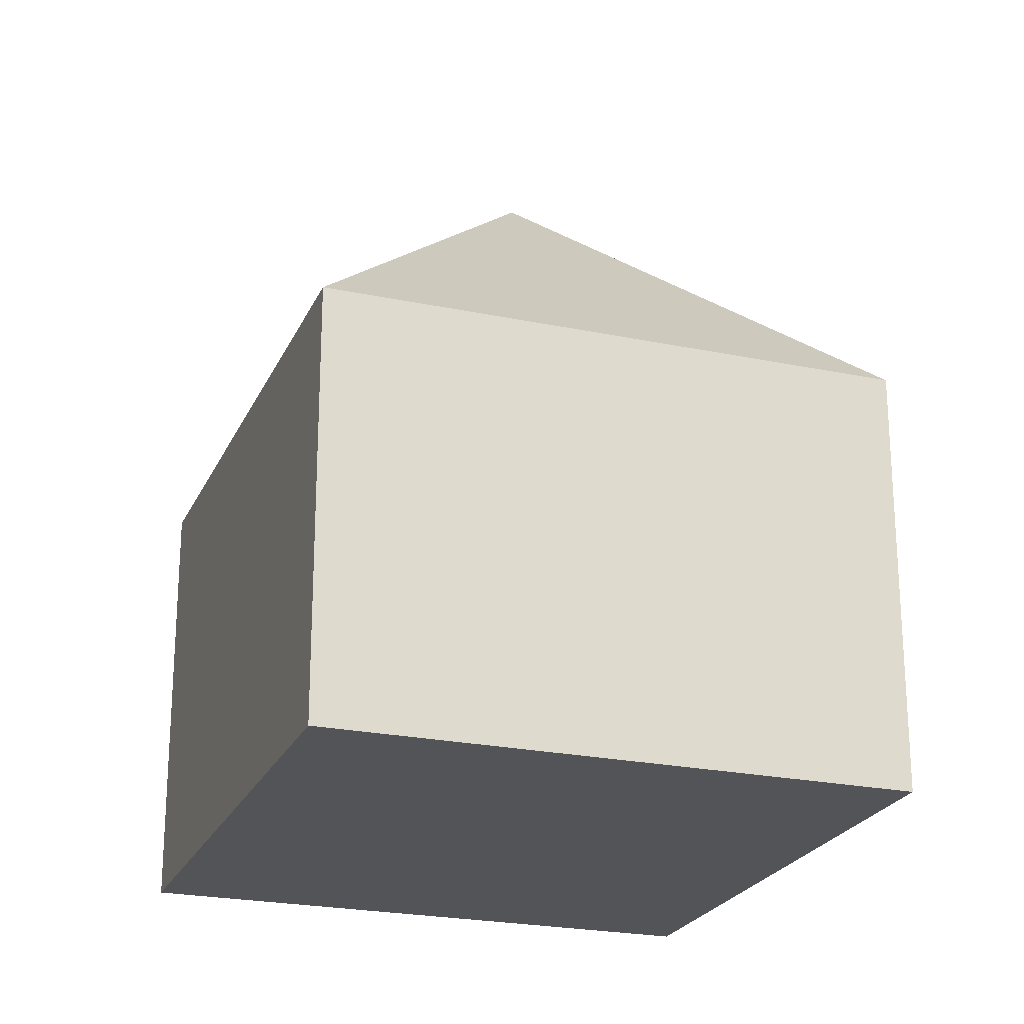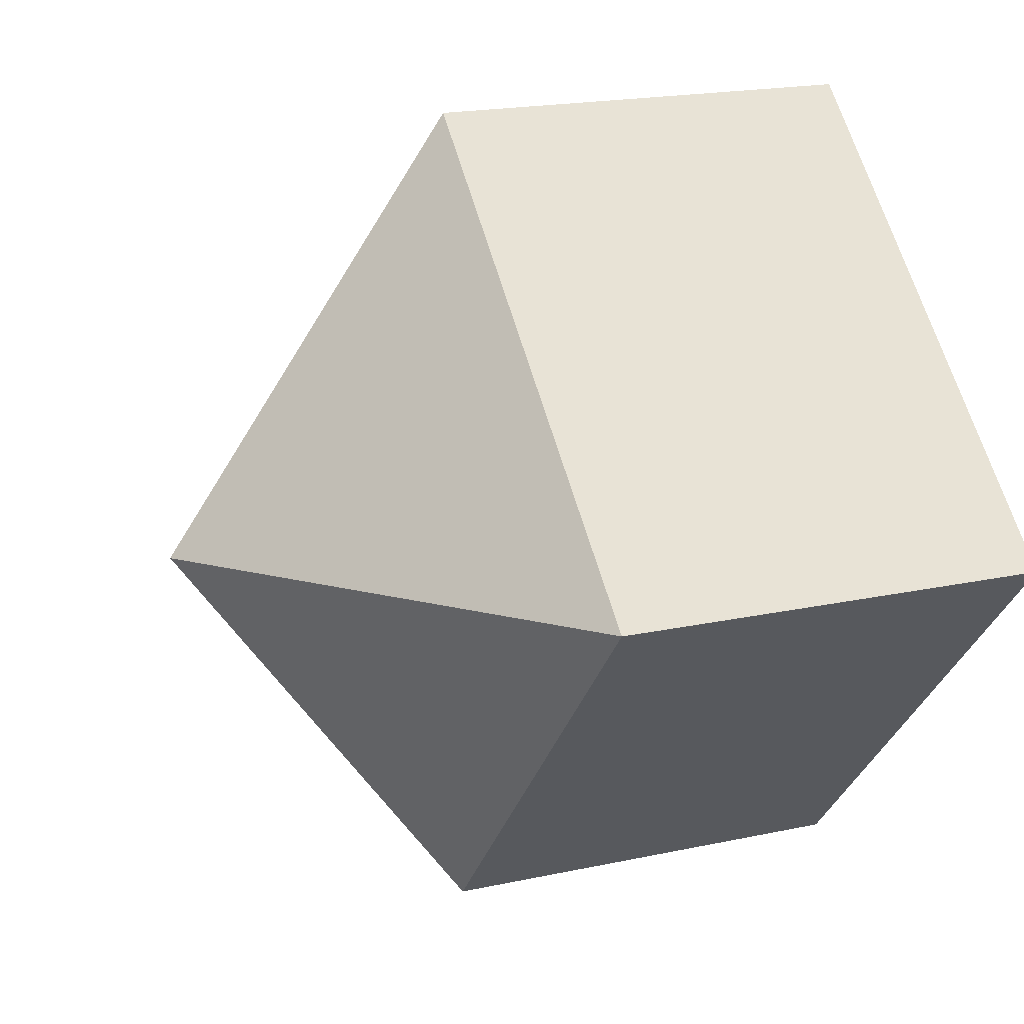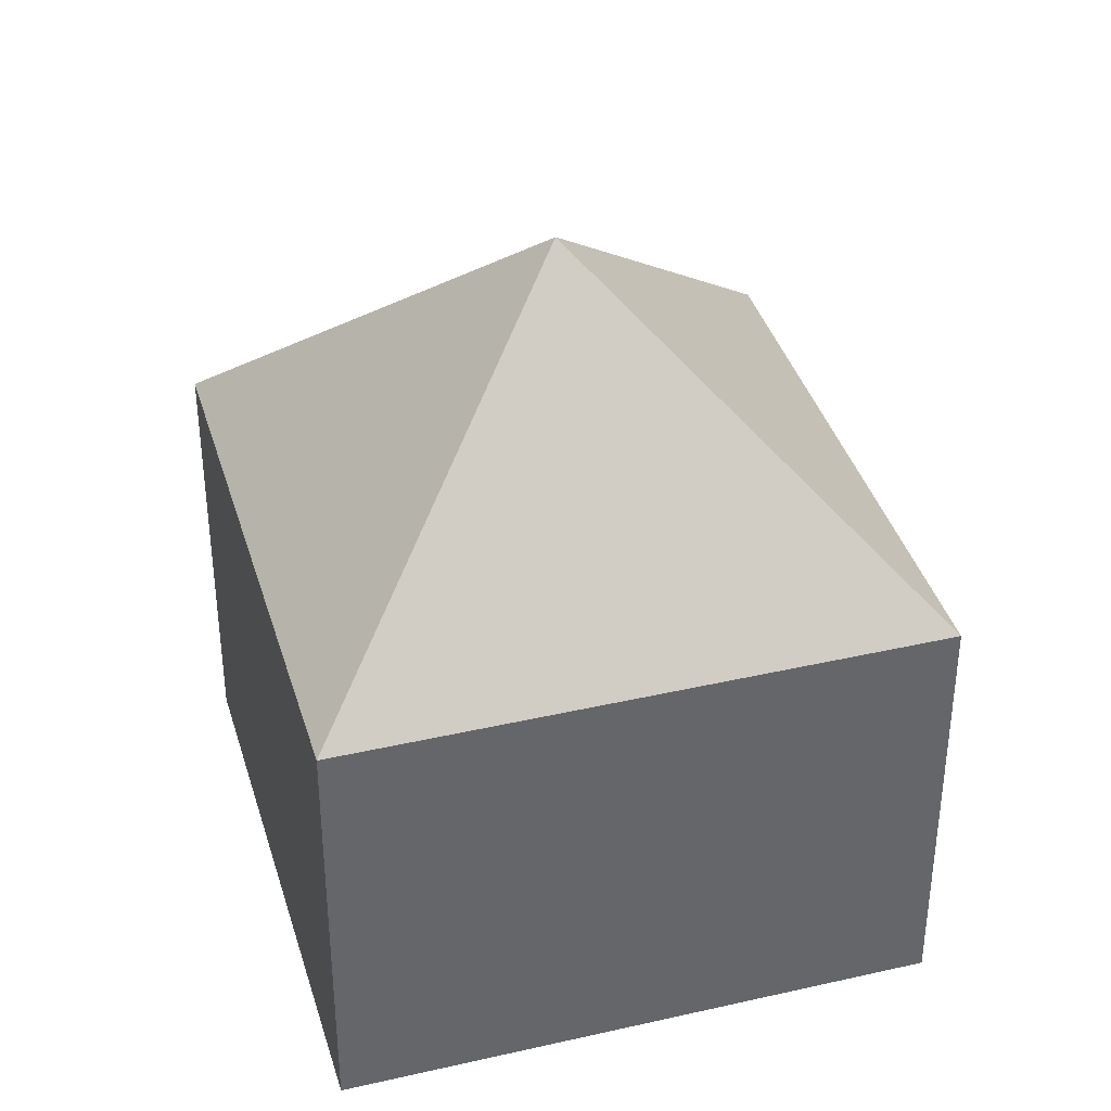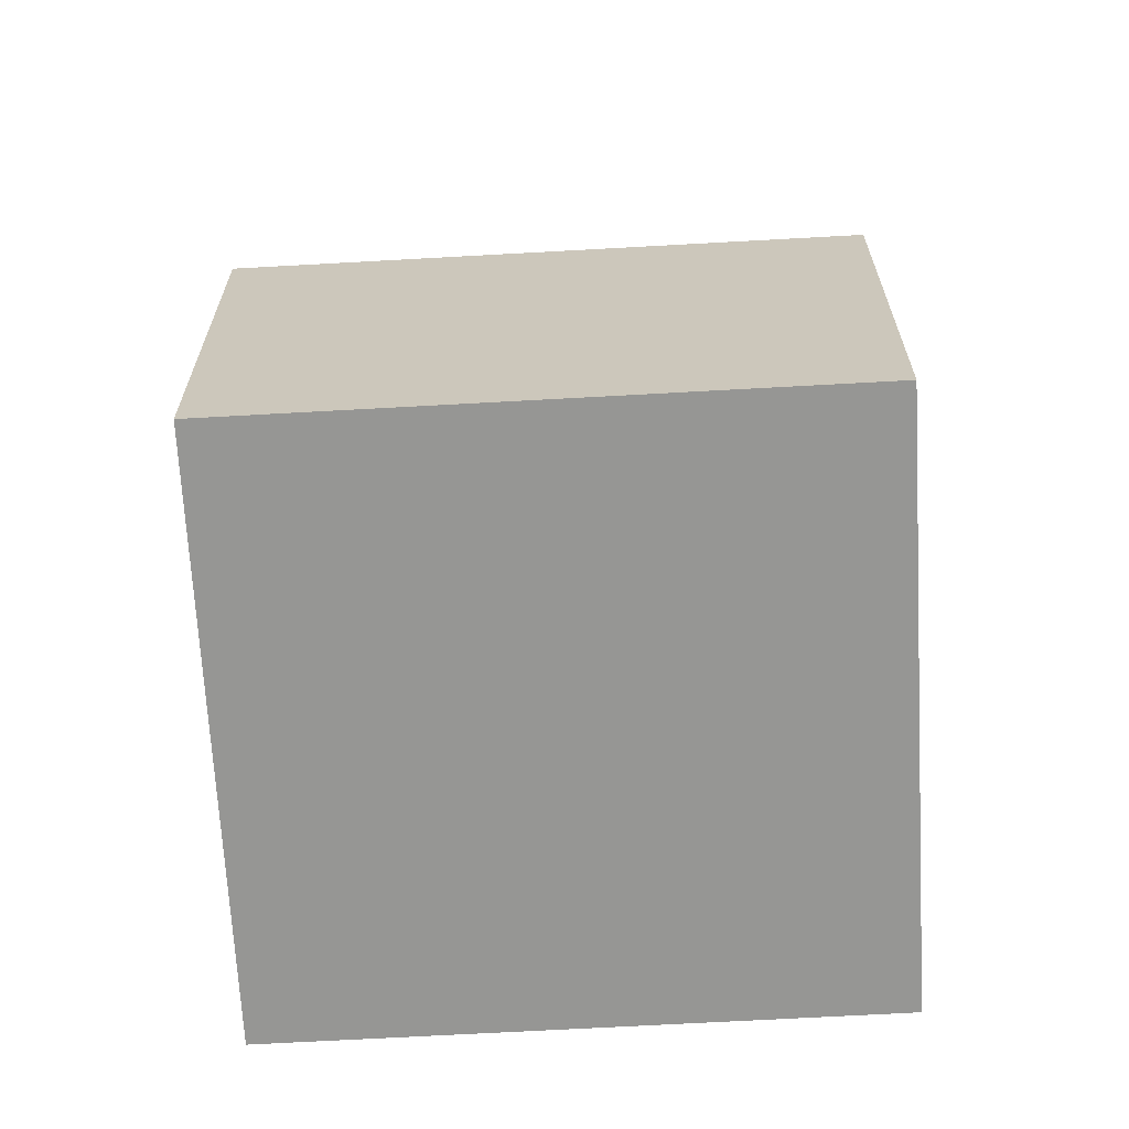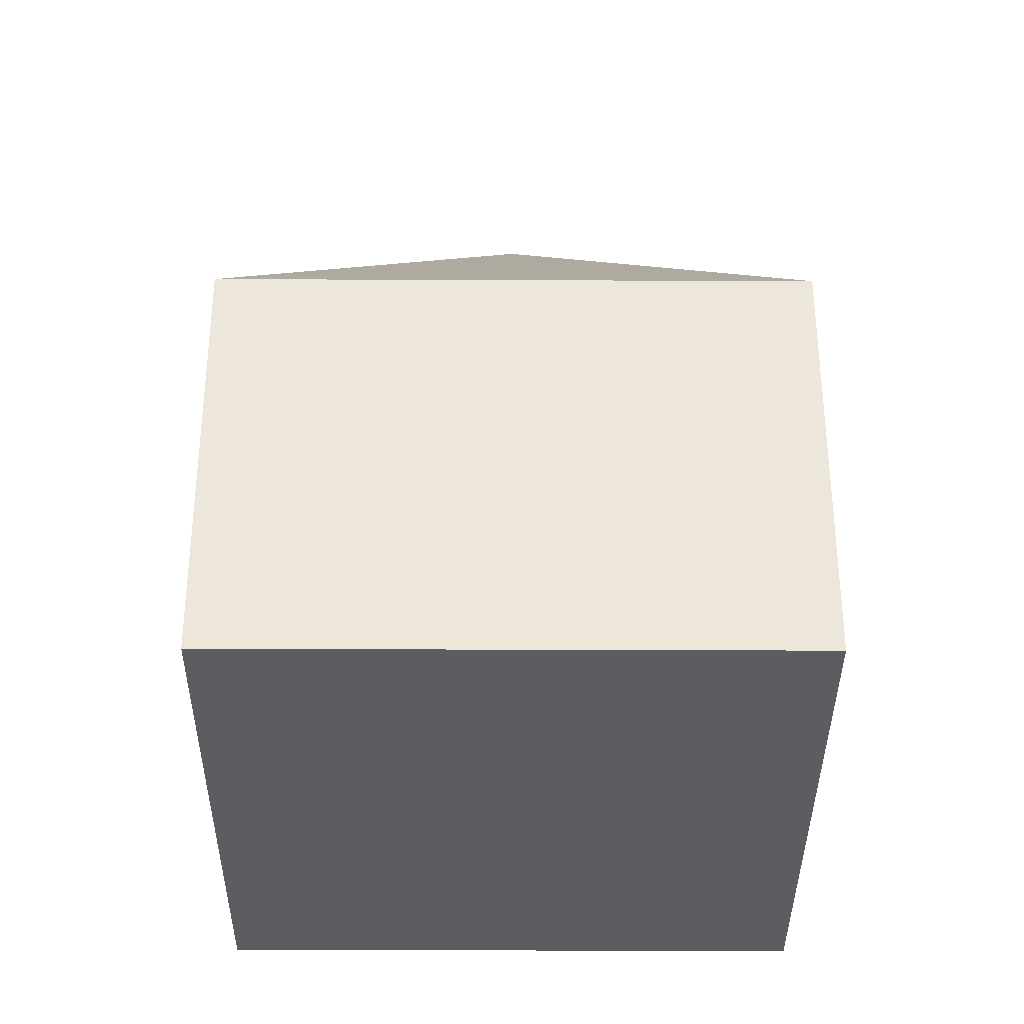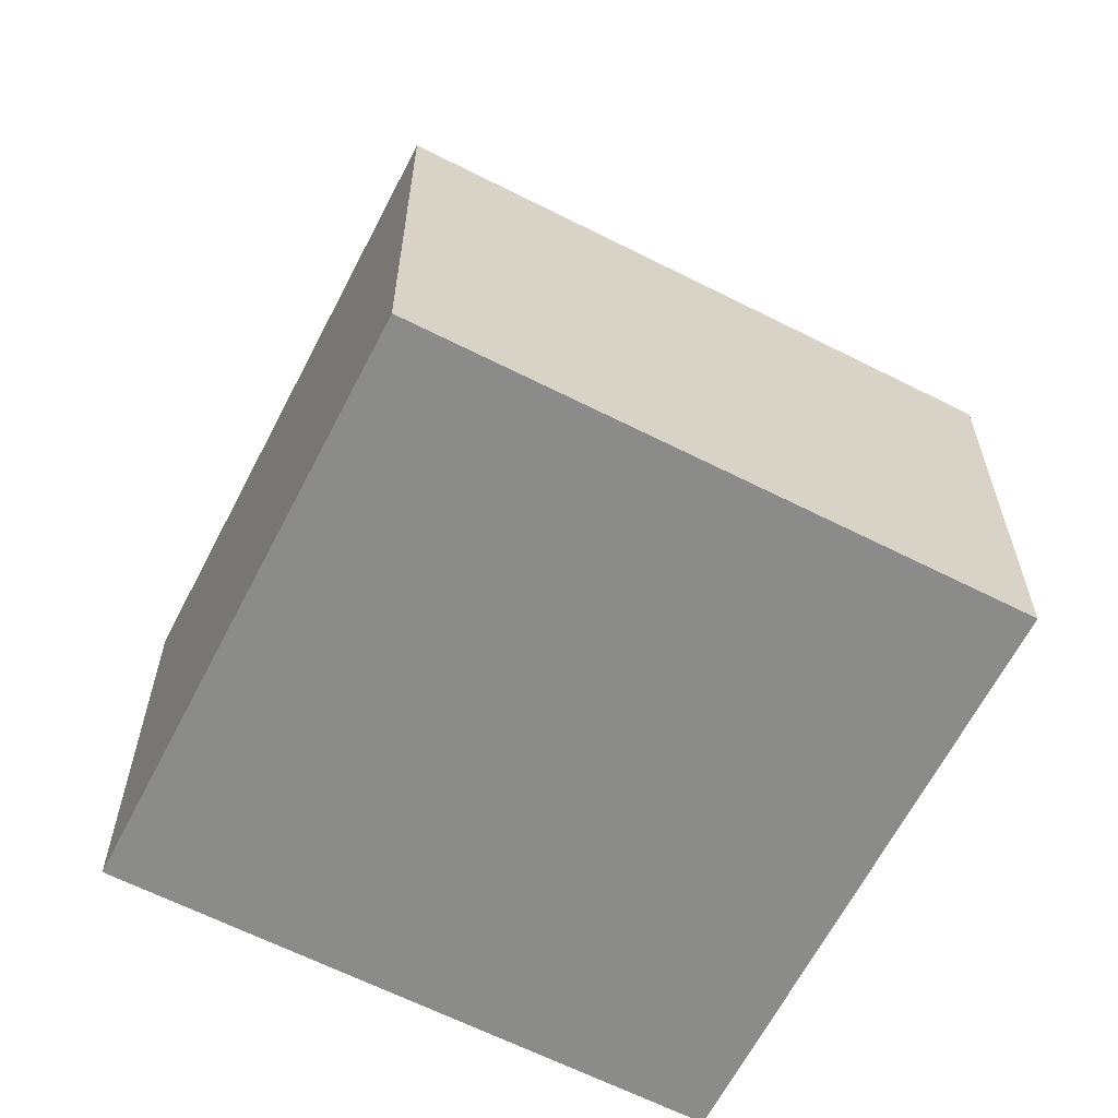
<metadata>
{"format":"obj","ext":"obj","renderer":"f3d","projection":"perspective","resolution":1024,"background":"white","views":[{"elev":-23.3,"azim":-61.3,"up":"+Y"},{"elev":19.3,"azim":-112.2,"up":"+Z"},{"elev":38.6,"azim":32.1,"up":"+Y"},{"elev":-67.7,"azim":-128.6,"up":"+Y"},{"elev":-35.8,"azim":137.9,"up":"+Y"},{"elev":-63.7,"azim":-158.9,"up":"+Y"}]}
</metadata>
<code>
v  12.29 7.319 1.211
v  7.101 12.42 -0.463
v  7.435 7.317 6.646
v  14.2 7.318 -0.926
v  0 7.32 4.482e-16
v  6.767 7.319 -7.572
v  0 0 0
v  7.435 -4.069e-16 6.646
v  12.29 -7.415e-17 1.211
v  14.2 5.67e-17 -0.926
v  6.767 4.637e-16 -7.572
g defaultobject
f 1 2 3
f 2 1 4
f 2 5 3
f 2 4 6
f 2 6 5
f 7 3 5
f 3 7 8
f 8 1 3
f 1 8 4
f 4 8 9
f 4 9 10
f 4 11 6
f 11 4 10
f 6 7 5
f 7 6 11
f 11 8 7
f 8 11 9
f 9 11 10

</code>
